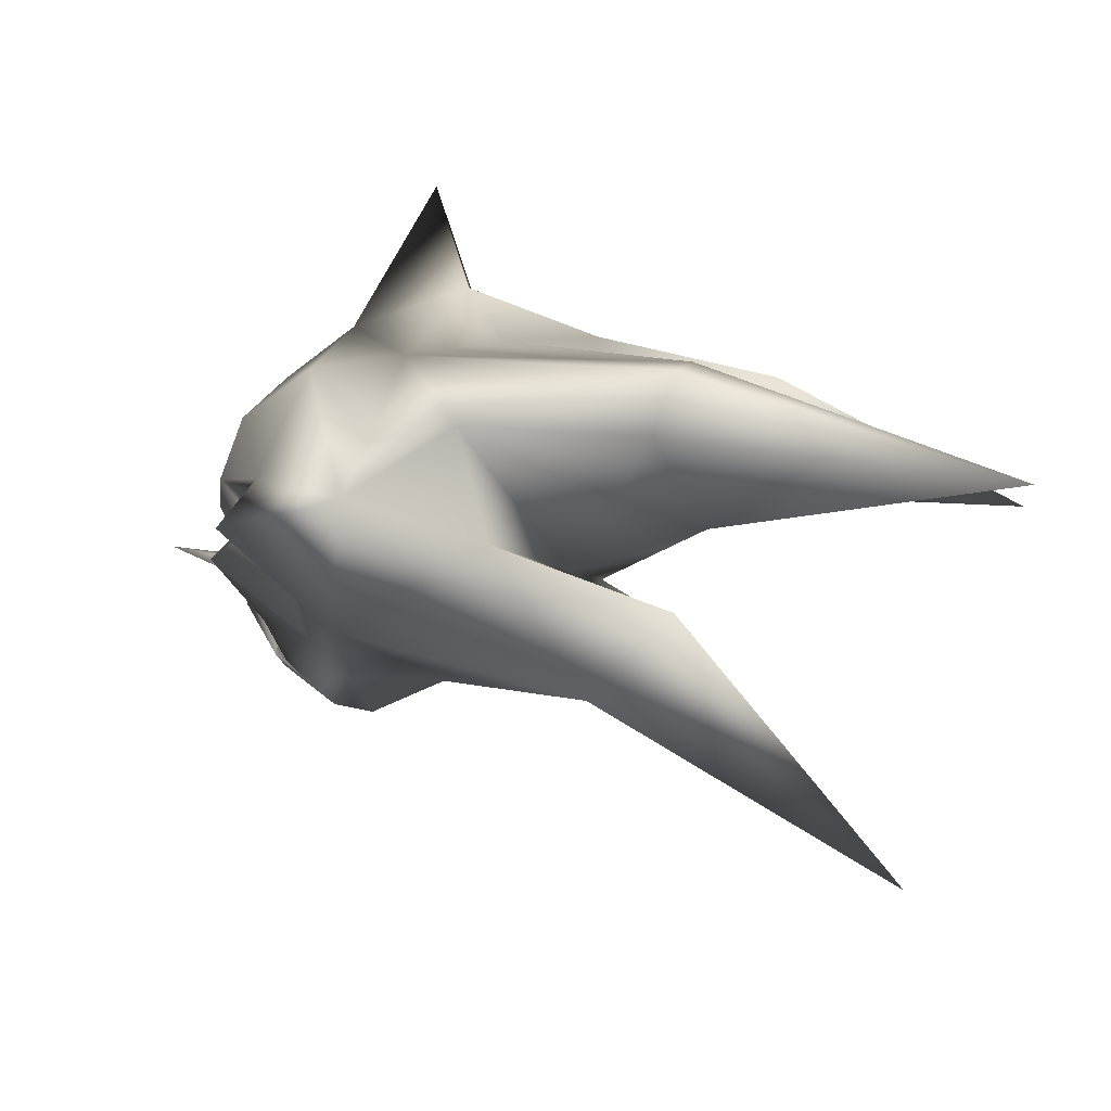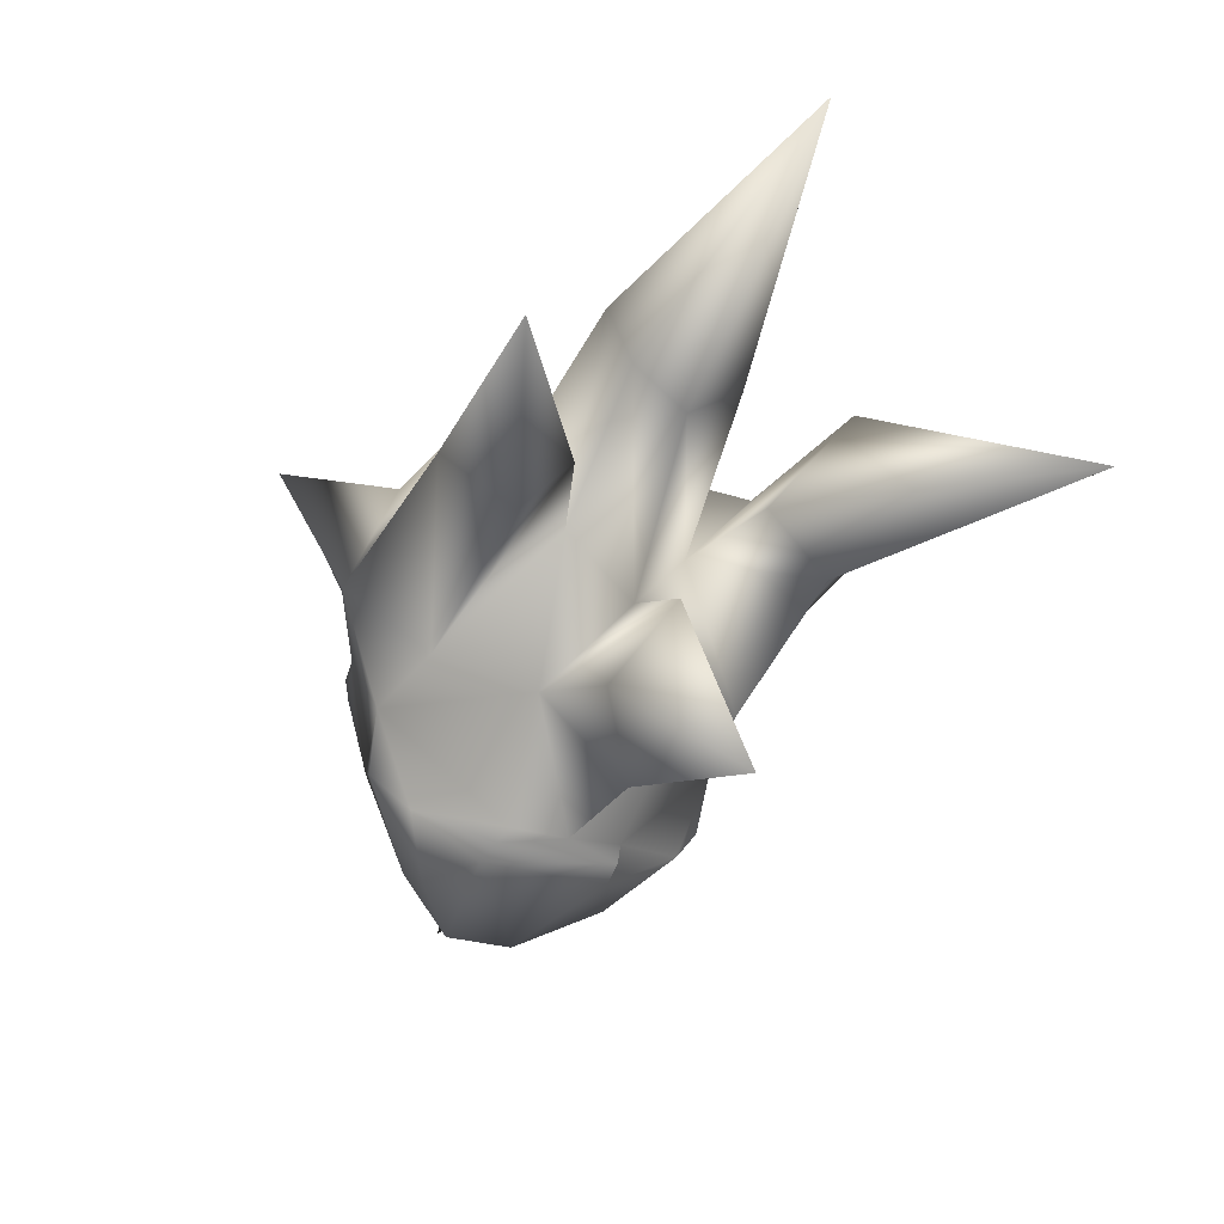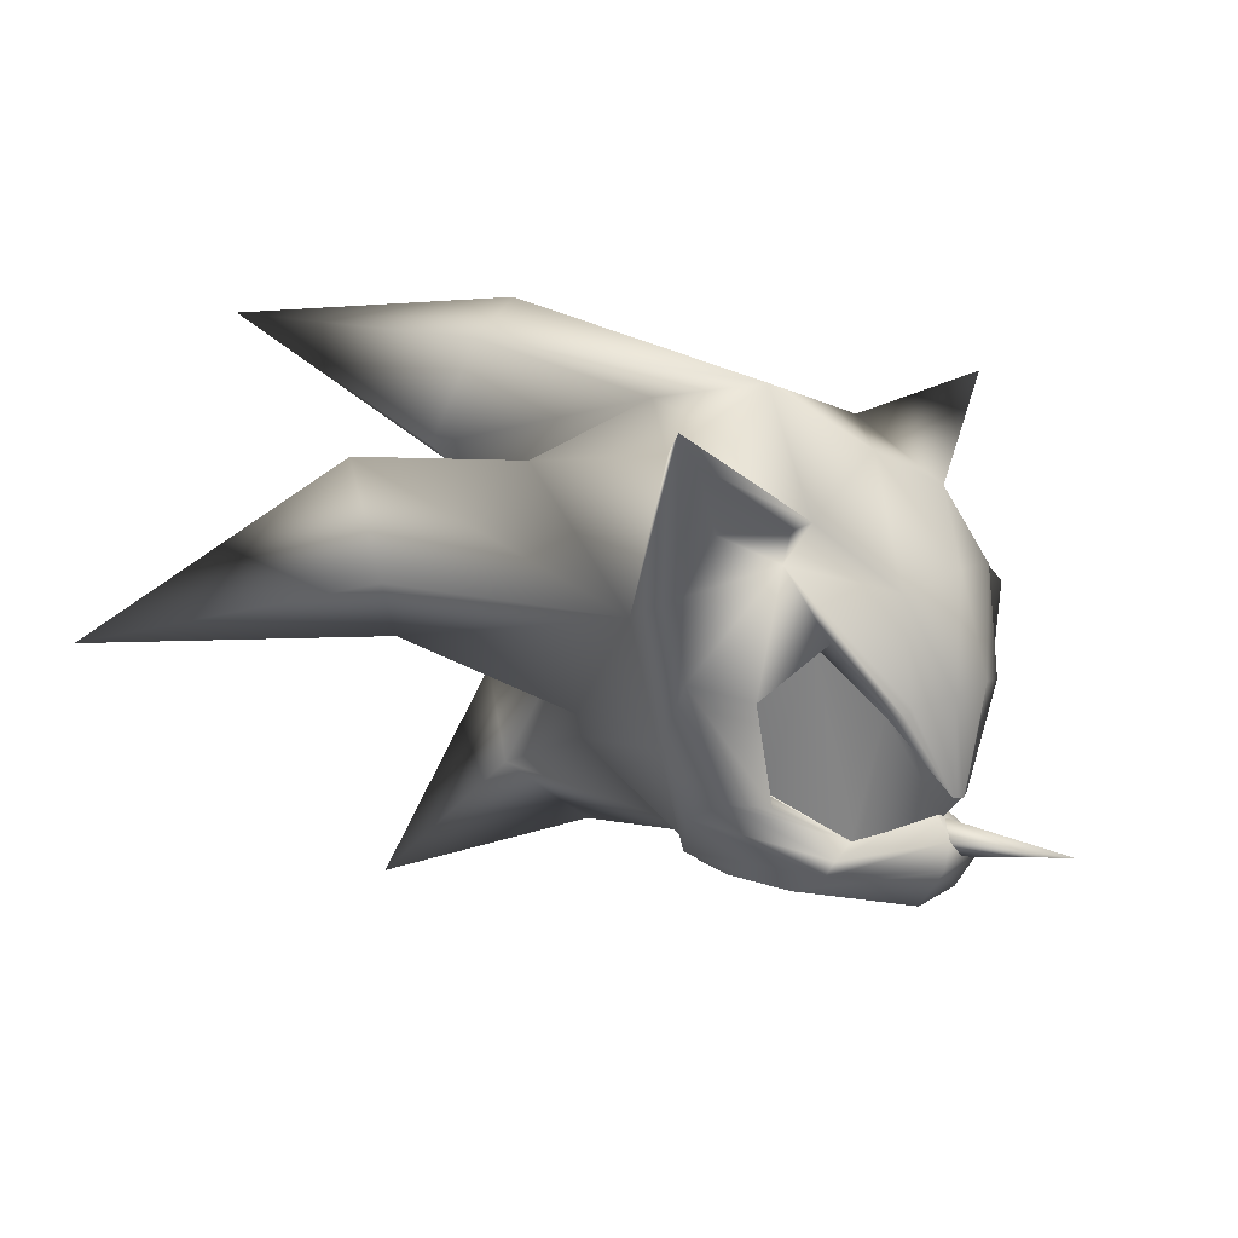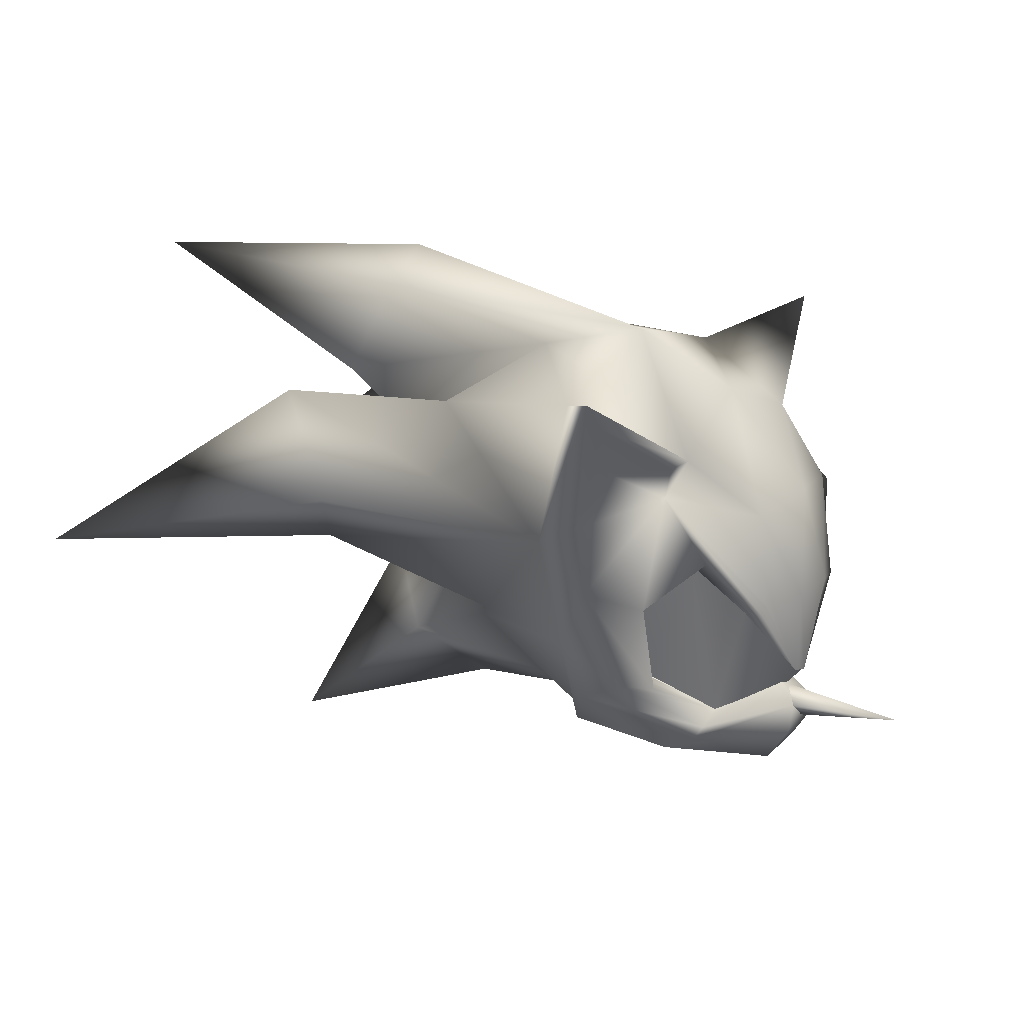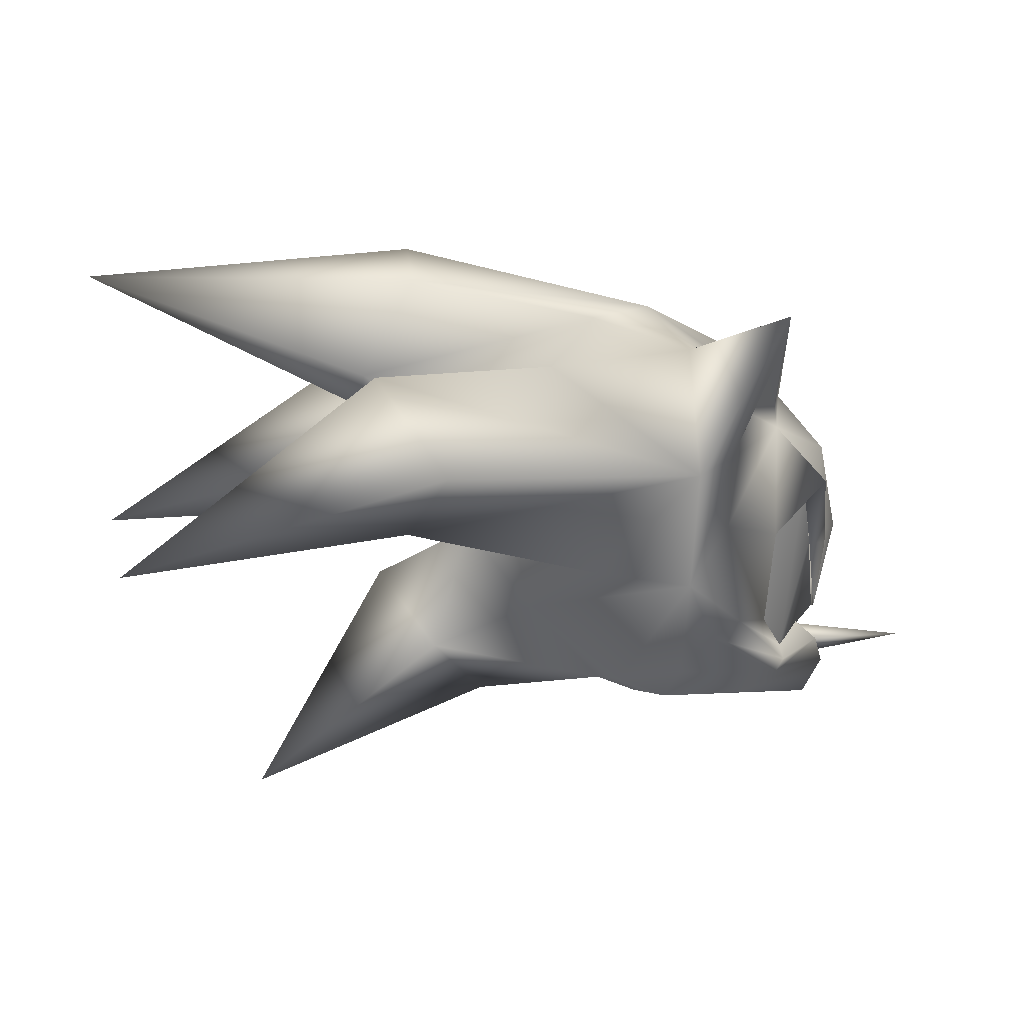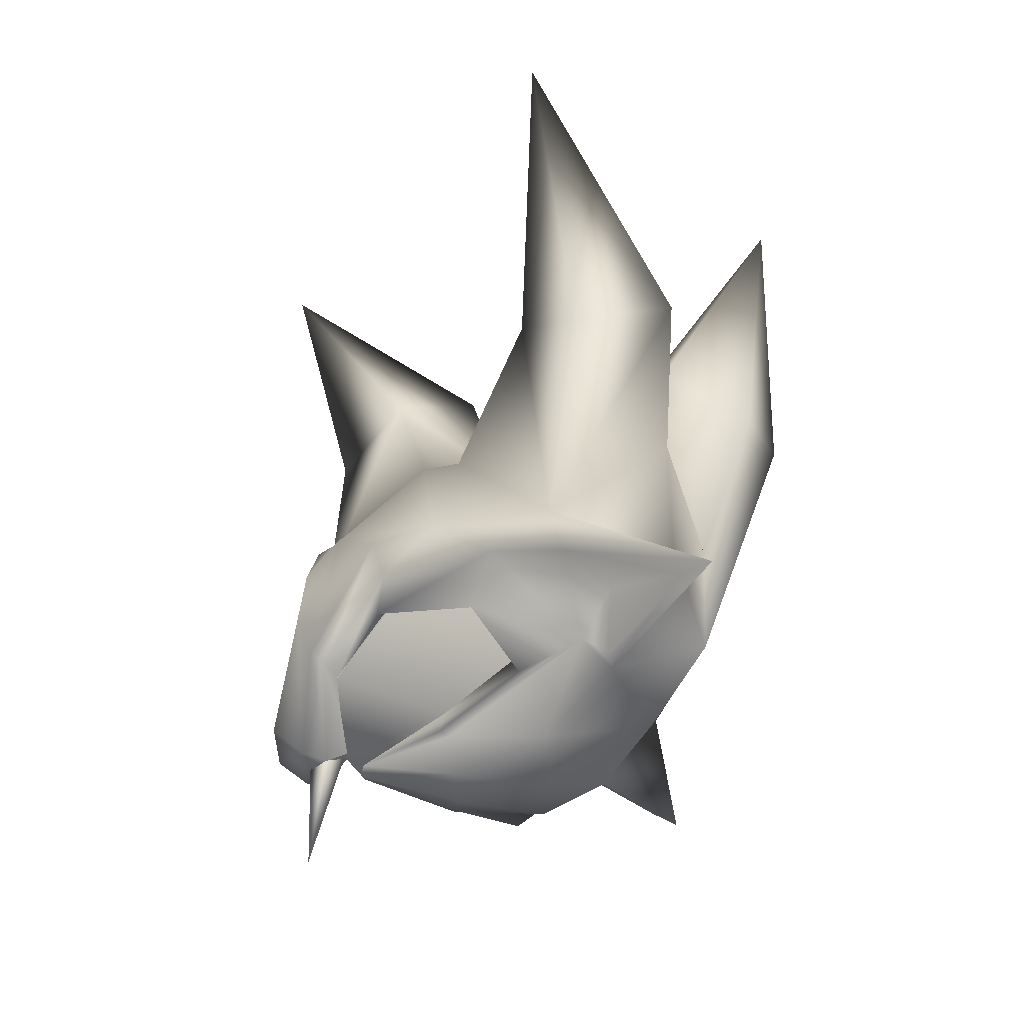
<metadata>
{"format":"obj","ext":"obj","renderer":"f3d","projection":"perspective","resolution":1024,"background":"white","views":[{"elev":46.9,"azim":-160.0,"up":"+Y"},{"elev":-29.4,"azim":-113.7,"up":"+Y"},{"elev":11.8,"azim":33.4,"up":"+Y"},{"elev":18.5,"azim":29.6,"up":"+Y"},{"elev":5.9,"azim":-11.7,"up":"+Y"},{"elev":53.6,"azim":96.7,"up":"+Z"}]}
</metadata>
<code>
v 1.496 1.98 0.9443
v 1.145 2.773 1.729
v 1.142 0.6751 0.9015
v 0.5081 1.198 1.457
v 0.5104 2.225 1.816
v 1.669 0.7929 0.001602
v 1.874 1.022 0.001603
v 1.496 1.98 -0.9411
v 1.142 0.6751 -0.8983
v 0.5081 1.198 -1.454
v 1.145 2.773 -1.726
v 0.5104 2.225 -1.812
v 3.065 0.6049 0.002971
v 1.86 0.619 0.2251
v 1.867 0.4186 0.004293
v 1.68 0.786 0.002971
v 1.88 0.619 -0.2166
v 0.03613 3.17 2.336
v 0.2223 3.736 1.958
v 0.5103 4.496 2.751
v 0.802 3.772 1.566
v 0.03613 3.17 -2.325
v 0.5103 4.496 -2.74
v 0.2223 3.736 -1.947
v 0.802 3.772 -1.555
v 0.4892 4.824 3.033
v 0.9173 3.833 1.37
v -0.3961 2.969 2.46
v -0.3655 4.419 1.86
v 0.9173 3.833 -1.358
v 0.4892 4.824 -3.022
v -0.3961 2.969 -2.449
v -0.3655 4.419 -1.849
v 0.7927 3.473 1.697
v 1.648 3.166 0.9304
v 1.684 2.039 0.7584
v 1.996 2.133 0.4558
v 1.845 1.051 0.1676
v 1.89 1.019 0.005615
v -0.363 1.604 1.985
v -1.472 1.767 1.78
v -2.073 1.238 0.8074
v -0.3986 4.628 1.127
v 0.03794 2.331 -2.164
v -0.363 1.604 -1.974
v 0.2982 1.142 -1.856
v -0.06988 0.9603 -1.933
v 1.684 2.039 -0.7471
v 0.7927 3.473 -1.686
v 1.996 2.133 -0.4446
v 1.648 3.166 -0.9192
v 2.099 2.209 0.005615
v 1.793 3.272 0.005616
v 0.8276 4.348 0.005616
v 1.845 1.051 -0.1564
v -0.3579 0.4955 -1.546
v -2.019 4.229 1.767
v -1.261 4.791 0.7332
v -0.3655 4.923 0.005616
v -0.8868 0.2702 0.6518
v -1.002 0.1755 0.005615
v -0.7096 0.123 0.6968
v -0.7096 0.123 -0.6856
v -0.327 0.04246 0.7405
v -0.3579 0.4955 1.557
v -0.06988 0.9603 1.945
v -2.019 4.229 -1.755
v -2.522 2.956 -0.701
v -1.261 4.791 -0.7219
v -0.3986 4.628 -1.116
v -2.468 2.956 0.7124
v -0.8714 0.2446 -0.6406
v -2.073 1.238 -0.7961
v -1.472 1.767 -1.769
v -0.327 0.04246 -0.7293
v 0.03794 2.331 2.175
v 0.2982 1.142 1.868
v -2.706 2.135 0.005615
v -3.645 3.047 -1.071
v -4.136 4.121 -1.915
v -7.084 2.019 -2.973
v -3.37 2.971 -2.437
v -3.736 2.271 -1.721
v -4.136 4.121 1.926
v -3.645 3.047 1.116
v -7.084 2.019 2.985
v -3.736 2.271 1.732
v -3.37 2.971 2.414
v -2.541 0.1013 0.005615
v -5.332 -0.969 0.005614
v -3.263 0.7917 -0.5427
v -3.222 0.7465 0.5539
v -3.825 1.614 0.005615
v -4.097 4.096 0.6359
v -3.478 5.248 0.6359
v -7.328 5.288 0.005615
v -3.46 5.634 0.005616
v -3.43 5.248 -0.6246
v -4.097 4.096 -0.6246
v -4.051 3.684 0.005615
v 0.5796 0.1244 1.079
v 0.9924 0.355 1.15
v 1.104 0.5326 1.155
v 1.135 0.6717 0.9055
v 1.135 0.6717 -0.8943
v 1.104 0.5326 -1.144
v 0.9924 0.355 -1.139
v 0.5796 0.1244 -1.067
v 1.629 -0.02734 -0.3896
v 1.629 -0.02734 0.4008
v 1.881 0.363 0.3814
v 1.578 0.8863 0.005615
v 1.86 0.619 0.2251
v 1.871 0.3518 -0.3702
v 1.88 0.619 -0.2166
v 1.578 0.8863 0.005615
v 1.135 0.6717 -0.8943
v 0.4814 1.195 1.461
v 0.6819 1.113 1.637
v 0.4837 2.222 1.82
v 0.6984 2.204 1.989
v 1.38 2.822 1.828
v 1.711 1.955 0.919
v 1.138 2.769 1.733
v 1.5 1.977 0.9483
v 1.135 0.6717 -0.8943
v 0.6819 1.113 -1.626
v 0.4814 1.195 -1.45
v 0.6984 2.204 -1.978
v 0.4837 2.222 -1.808
v 1.138 2.769 -1.722
v 1.5 1.977 -0.9371
v 1.711 1.955 -0.9078
v 1.38 2.822 -1.817
f 18 19 20
f 20 19 21
f 22 23 24
f 24 23 25
f 26 20 27
f 27 20 21
f 28 18 26
f 26 18 20
f 30 25 31
f 31 25 23
f 31 23 32
f 32 23 22
f 62 61 63
f 75 109 110
f 110 109 111
f 112 104 103
f 112 103 113
f 113 103 102
f 113 102 111
f 111 102 101
f 111 101 110
f 110 101 64
f 110 64 75
f 75 64 62
f 75 62 63
f 109 114 111
f 111 114 115
f 111 115 113
f 113 115 116
f 117 116 115
f 117 115 106
f 106 115 114
f 106 114 107
f 107 114 109
f 107 109 108
f 108 109 75
f 13 14 15
f 16 14 13
f 16 13 17
f 17 13 15
f 79 67 80
f 79 80 81
f 81 80 82
f 81 82 83
f 83 82 74
f 83 74 79
f 79 74 68
f 79 68 67
f 83 79 81
f 84 71 85
f 84 85 86
f 86 85 87
f 86 87 88
f 88 87 28
f 88 28 84
f 84 28 57
f 84 57 71
f 85 71 87
f 87 71 41
f 87 41 28
f 86 88 84
f 89 90 91
f 92 78 93
f 93 78 73
f 89 92 90
f 90 92 93
f 90 93 91
f 91 93 73
f 91 73 89
f 89 73 61
f 89 61 92
f 92 61 42
f 92 42 78
f 94 95 96
f 96 95 97
f 96 97 98
f 98 99 96
f 96 99 100
f 96 100 94
f 59 95 58
f 58 95 94
f 58 94 71
f 71 94 100
f 71 100 78
f 78 100 99
f 78 99 68
f 68 99 98
f 68 98 69
f 69 98 97
f 69 97 59
f 59 97 95
f 32 74 82
f 32 82 67
f 67 82 80
f 104 118 119
f 119 118 120
f 119 120 121
f 121 120 122
f 34 123 36
f 36 123 38
f 120 124 122
f 122 124 125
f 126 127 128
f 128 127 129
f 128 129 130
f 130 129 131
f 55 132 133
f 55 133 48
f 48 133 134
f 48 134 49
f 49 134 44
f 46 44 129
f 129 44 134
f 129 134 131
f 131 134 133
f 131 133 132
f 129 127 46
f 46 127 105
f 77 104 119
f 77 119 76
f 76 119 121
f 76 121 34
f 34 121 122
f 34 122 123
f 123 122 125
f 123 125 38
f 1 2 3
f 3 2 4
f 2 5 4
f 3 6 1
f 7 1 6
f 7 6 8
f 8 6 9
f 8 9 10
f 8 10 11
f 11 10 12
f 28 26 29
f 29 26 27
f 32 33 31
f 31 33 30
f 64 101 65
f 65 101 102
f 65 102 66
f 66 102 103
f 66 103 77
f 77 103 104
f 105 106 46
f 46 106 107
f 46 107 47
f 47 107 108
f 47 108 56
f 56 108 75
f 27 21 34
f 27 34 35
f 35 34 36
f 35 36 37
f 37 36 38
f 37 38 39
f 18 28 40
f 40 28 41
f 40 41 42
f 27 43 29
f 32 44 45
f 45 44 46
f 45 46 47
f 48 49 50
f 50 49 51
f 50 51 52
f 52 51 53
f 54 53 30
f 30 53 51
f 30 51 25
f 25 51 49
f 25 49 24
f 24 49 44
f 24 44 22
f 22 44 32
f 52 55 50
f 50 55 48
f 56 45 47
f 57 28 29
f 57 29 58
f 58 29 43
f 58 43 59
f 59 43 27
f 59 27 54
f 54 27 35
f 54 35 53
f 53 35 37
f 53 37 52
f 52 37 39
f 52 39 55
f 40 42 60
f 60 42 61
f 60 61 62
f 62 64 60
f 60 64 65
f 60 65 40
f 40 65 66
f 67 68 69
f 67 69 33
f 70 69 59
f 33 69 70
f 70 59 54
f 70 54 33
f 33 54 30
f 71 57 58
f 63 61 72
f 72 61 73
f 67 33 32
f 73 74 45
f 73 45 72
f 72 45 56
f 72 56 63
f 63 56 75
f 21 19 34
f 34 19 18
f 34 18 76
f 76 18 40
f 76 40 77
f 77 40 66
f 74 73 68
f 68 73 78
f 41 71 42
f 42 71 78
f 74 32 45

</code>
